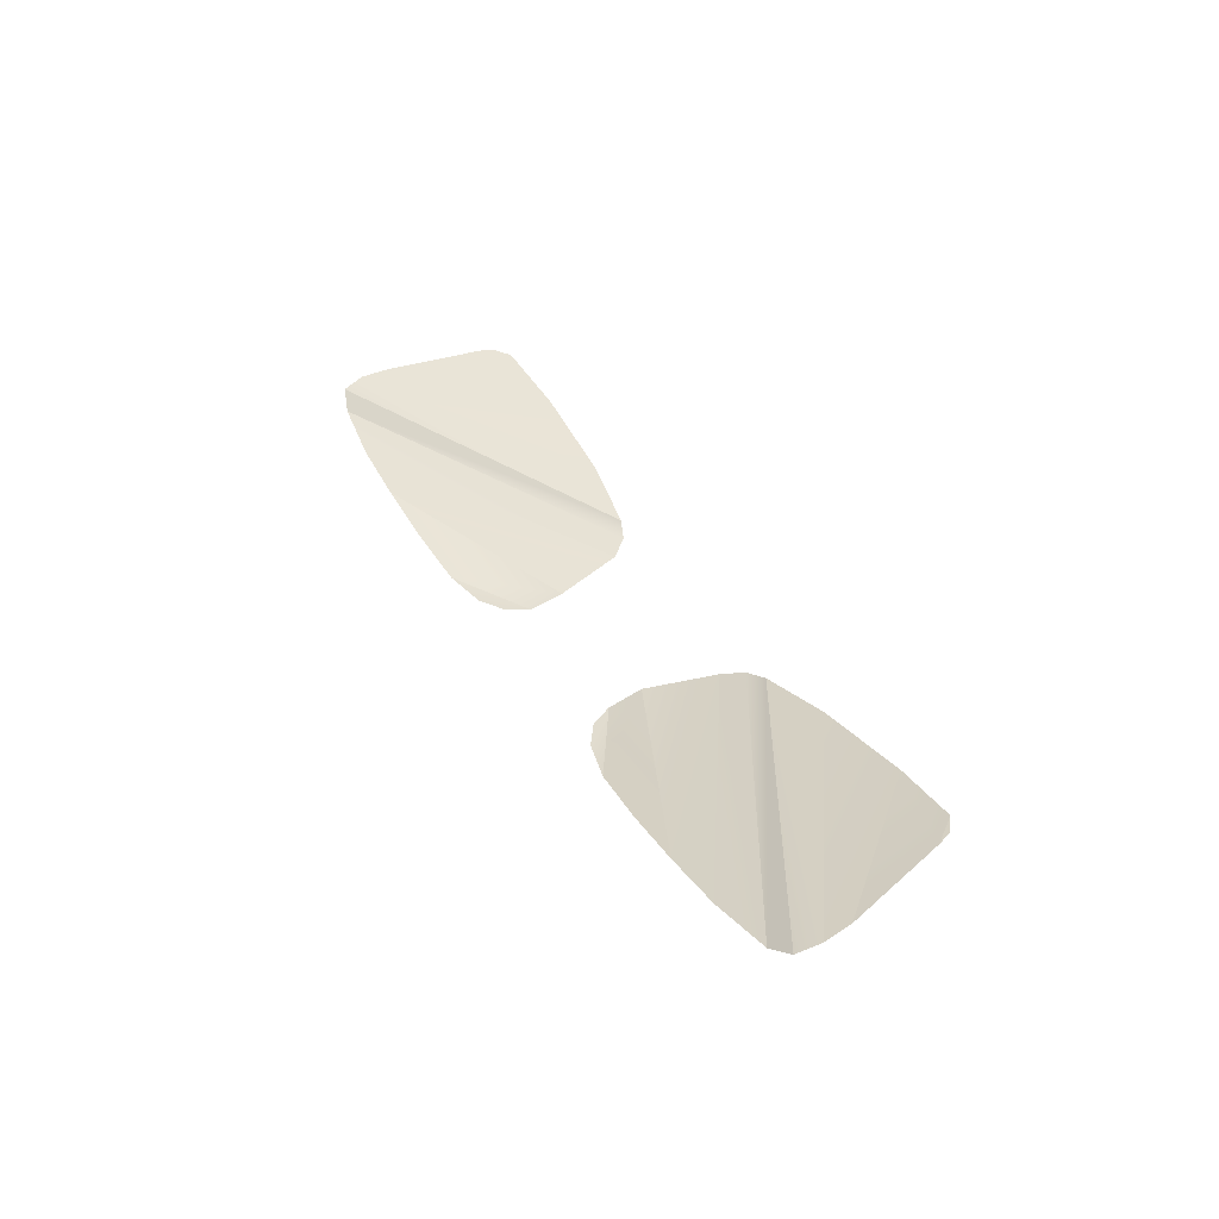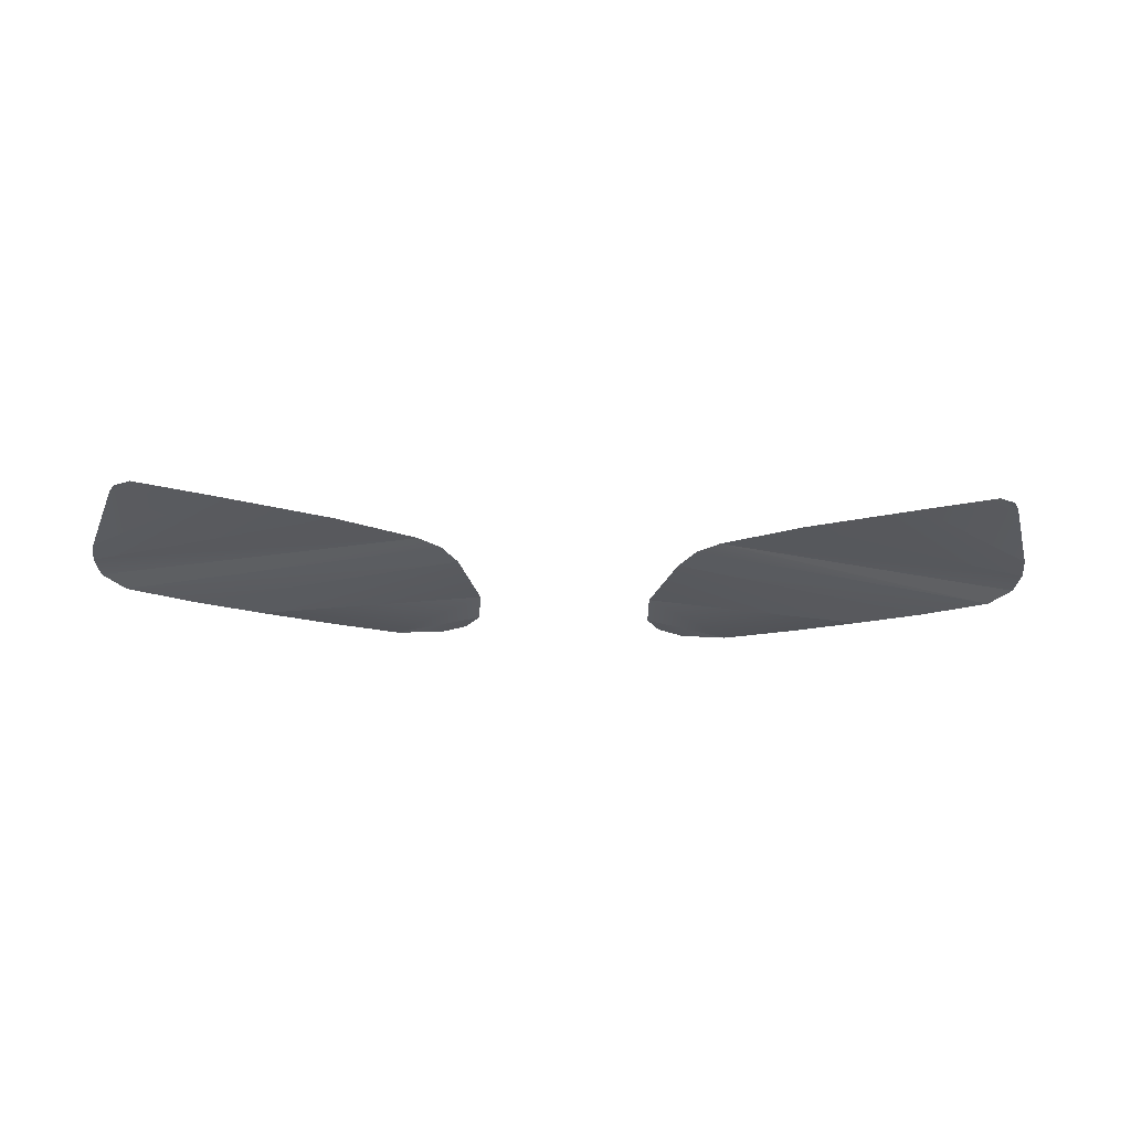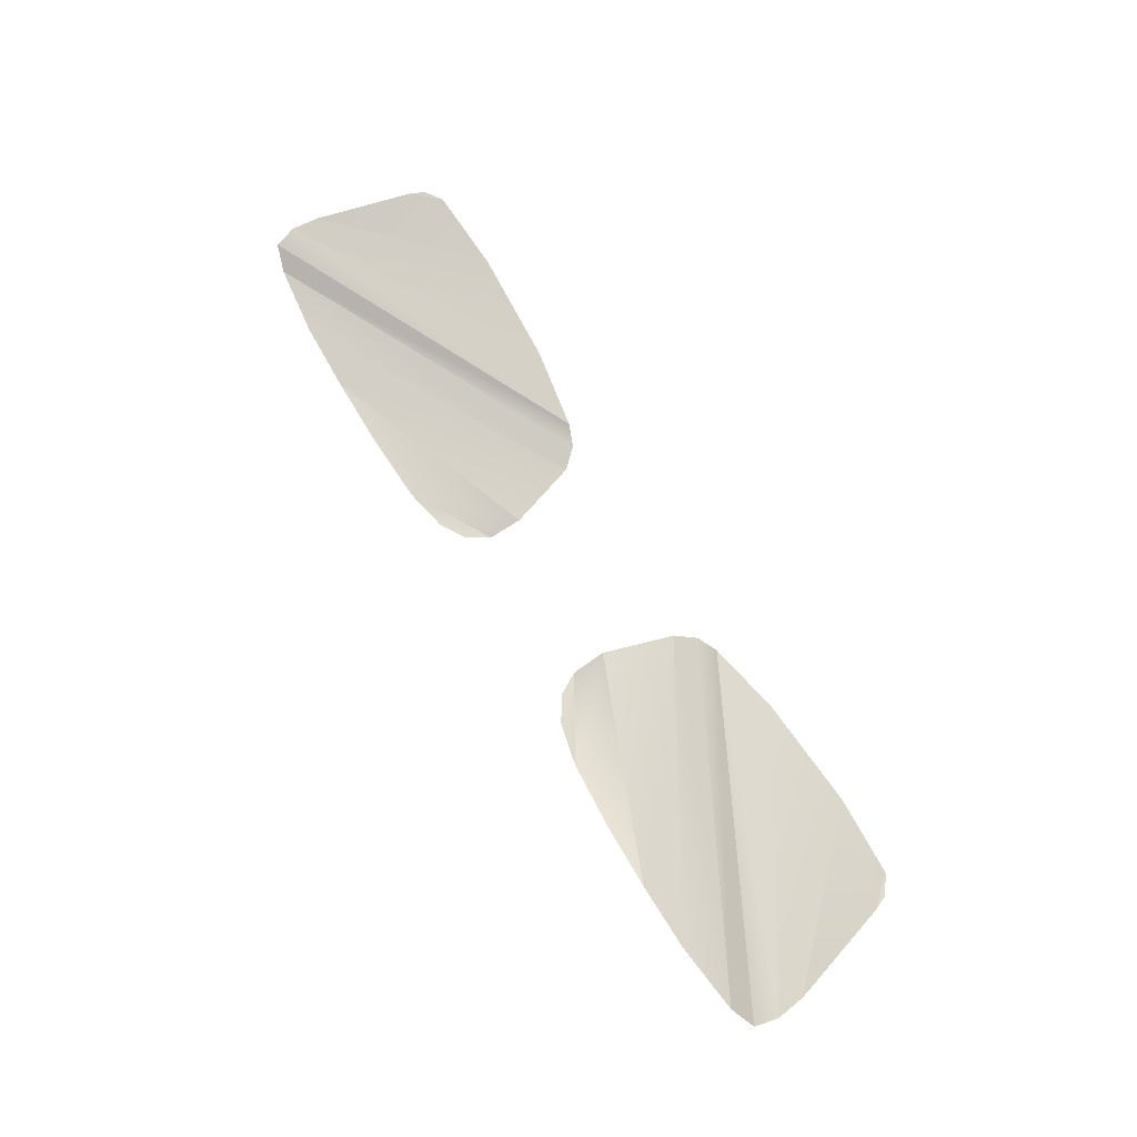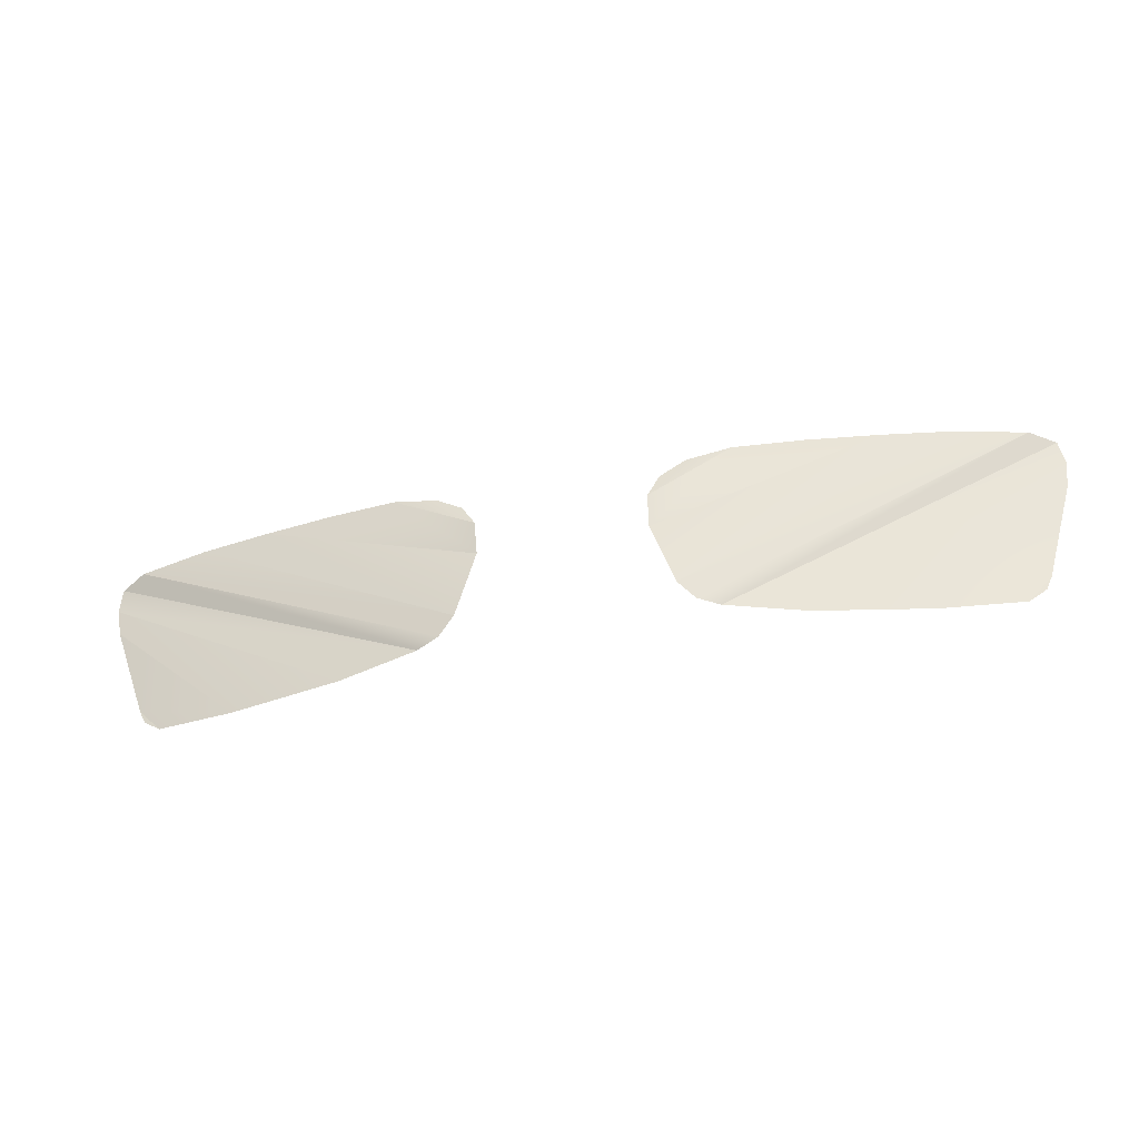
<metadata>
{"format":"obj","ext":"obj","renderer":"f3d","projection":"perspective","resolution":1024,"background":"white","views":[{"elev":35.3,"azim":63.7,"up":"+Y"},{"elev":-22.7,"azim":177.3,"up":"+Y"},{"elev":66.2,"azim":60.0,"up":"+Y"},{"elev":-43.9,"azim":12.6,"up":"+Z"}]}
</metadata>
<code>
g Eff_Model_Plan_01
v 0.05219 -0.0391 -0.007569
v 0.04935 -0.03911 -0.01068
v 0.0514 -0.03899 -0.00923
v -0.05215 -0.0391 -0.007569
v -0.05137 -0.03899 -0.00923
v -0.04931 -0.03911 -0.01068
v 0.01987 -0.04879 0.01033
v 0.03633 -0.04623 0.01122
v 0.0281 -0.04751 0.01097
v 0.009883 -0.04776 0.0008667
v 0.01001 -0.0488 0.004772
v 0.01457 -0.04907 0.009156
v 0.01001 -0.0488 0.004772
v 0.01987 -0.04879 0.01033
v 0.01154 -0.04897 0.007324
v 0.0125 -0.04668 -0.00712
v 0.03633 -0.04623 0.01122
v 0.009883 -0.04776 0.0008667
v 0.04457 -0.04495 0.01121
v 0.0125 -0.04668 -0.00712
v 0.0528 -0.04367 0.01042
v 0.01443 -0.04582 -0.009165
v 0.01699 -0.04517 -0.01012
v 0.0528 -0.04367 0.01042
v 0.05575 -0.04224 0.009539
v 0.01699 -0.04517 -0.01012
v 0.05635 -0.04139 0.006974
v 0.05575 -0.04224 0.009539
v 0.02643 -0.0435 -0.0114
v 0.0398 -0.04119 -0.01167
v 0.05635 -0.04139 0.006974
v 0.05586 -0.04087 0.003733
v 0.05219 -0.0391 -0.007569
v 0.05586 -0.04087 0.003733
v 0.04935 -0.03911 -0.01068
v -0.01983 -0.04879 0.01033
v -0.009851 -0.04776 0.0008667
v -0.009974 -0.0488 0.004772
v -0.0363 -0.04623 0.01122
v -0.02807 -0.04751 0.01097
v -0.009974 -0.0488 0.004772
v -0.01453 -0.04907 0.009156
v -0.01983 -0.04879 0.01033
v -0.01151 -0.04897 0.007324
v -0.0363 -0.04623 0.01122
v -0.01246 -0.04668 -0.00712
v -0.009851 -0.04776 0.0008667
v -0.04454 -0.04495 0.01121
v -0.05277 -0.04367 0.01042
v -0.01246 -0.04668 -0.00712
v -0.0144 -0.04582 -0.009165
v -0.05277 -0.04367 0.01042
v -0.01696 -0.04517 -0.01012
v -0.05571 -0.04224 0.009539
v -0.05632 -0.04139 0.006974
v -0.01696 -0.04517 -0.01012
v -0.05571 -0.04224 0.009539
v -0.0264 -0.0435 -0.0114
v -0.05632 -0.04139 0.006974
v -0.03977 -0.04119 -0.01167
v -0.05583 -0.04087 0.003733
v -0.05215 -0.0391 -0.007569
v -0.05583 -0.04087 0.003733
v -0.04931 -0.03911 -0.01068
g Eff_Model_Plan_01_0
f 3 2 1
f 6 5 4
f 9 8 7
f 8 10 7
f 10 11 7
f 14 13 12
f 15 12 13
f 18 17 16
f 19 16 17
f 19 21 20
f 22 20 21
f 22 24 23
f 25 23 24
f 28 27 26
f 29 26 27
f 29 31 30
f 32 30 31
f 34 33 30
f 35 30 33
f 38 37 36
f 37 39 36
f 39 40 36
f 43 42 41
f 44 41 42
f 47 46 45
f 48 45 46
f 48 50 49
f 51 49 50
f 51 53 52
f 54 52 53
f 57 56 55
f 58 55 56
f 58 60 59
f 61 59 60
f 63 60 62
f 64 62 60

</code>
